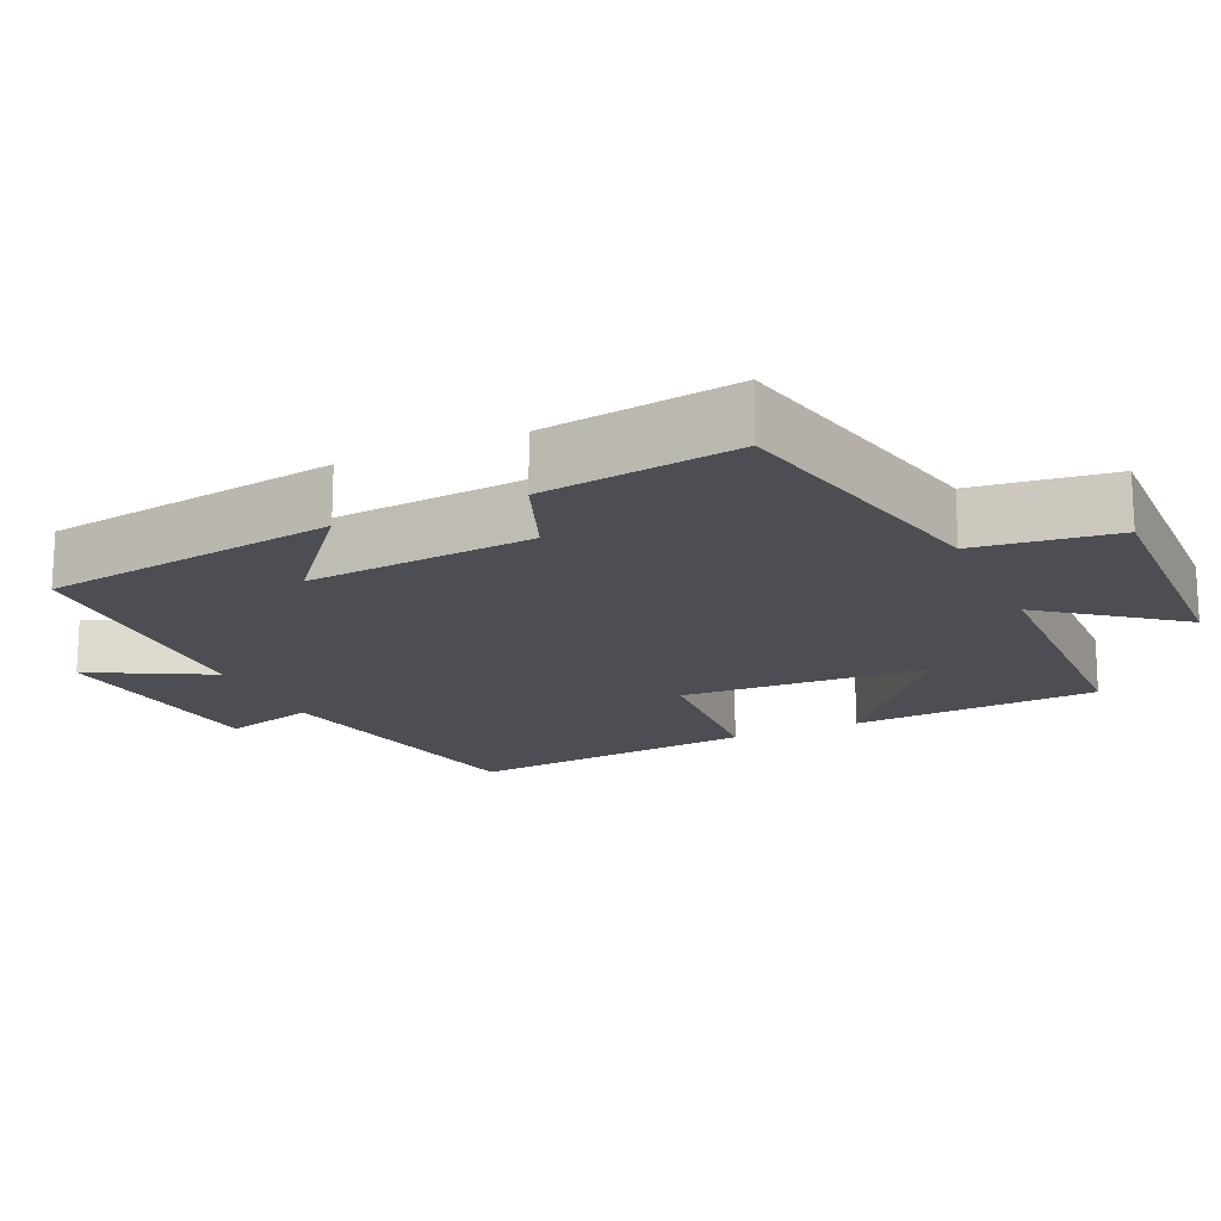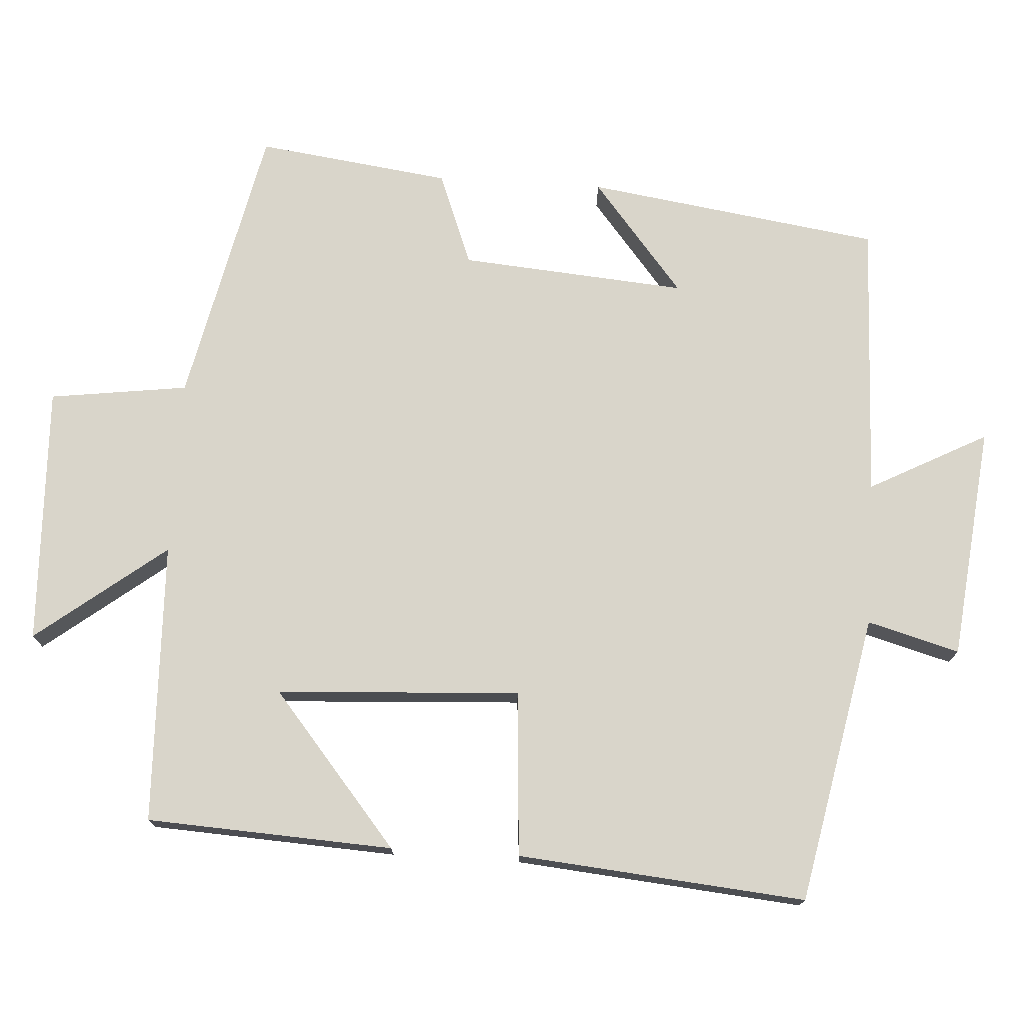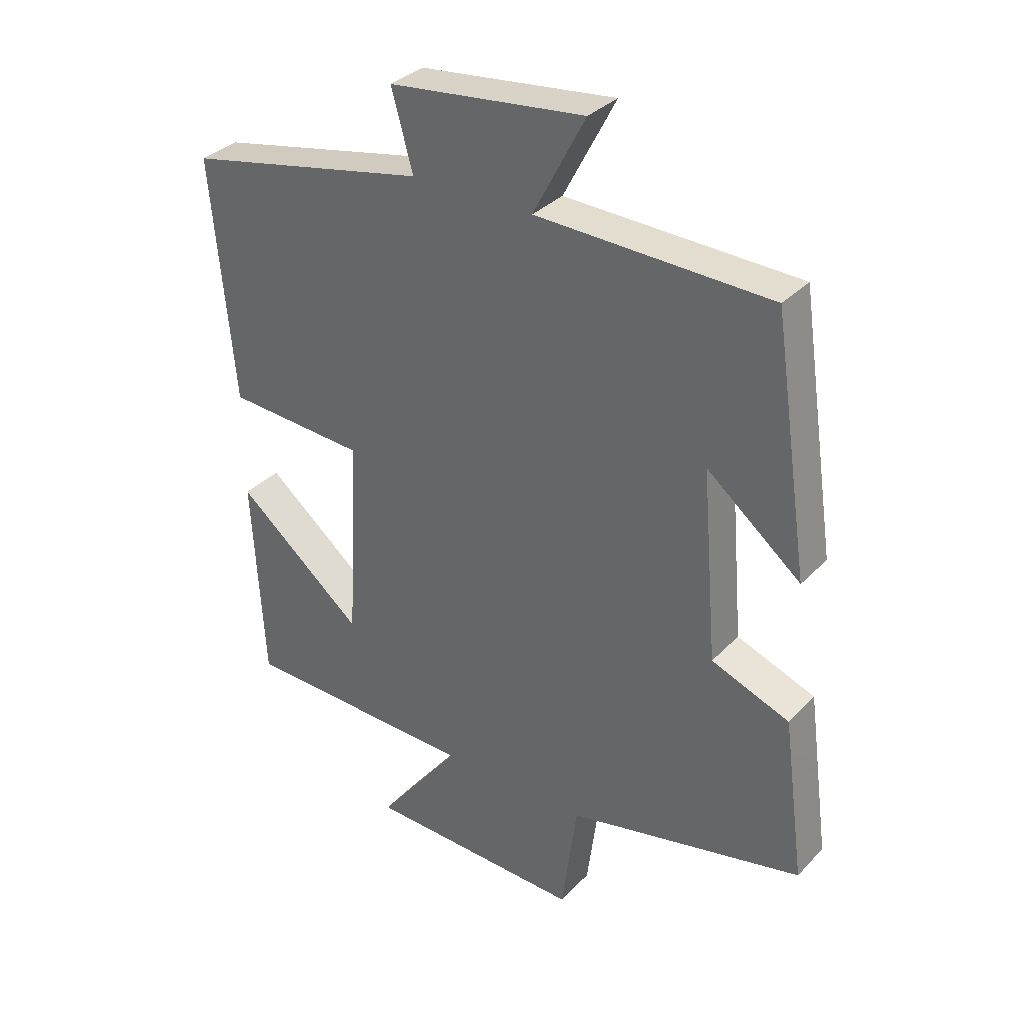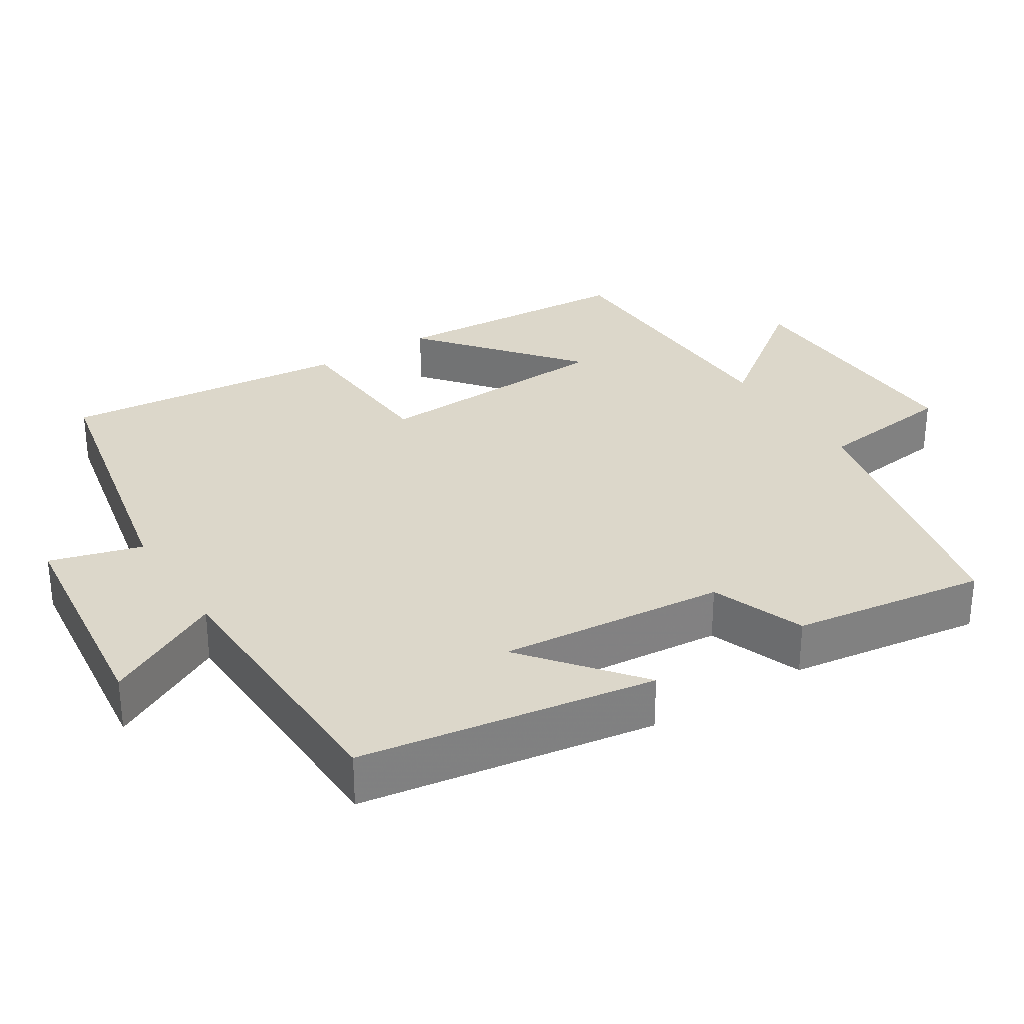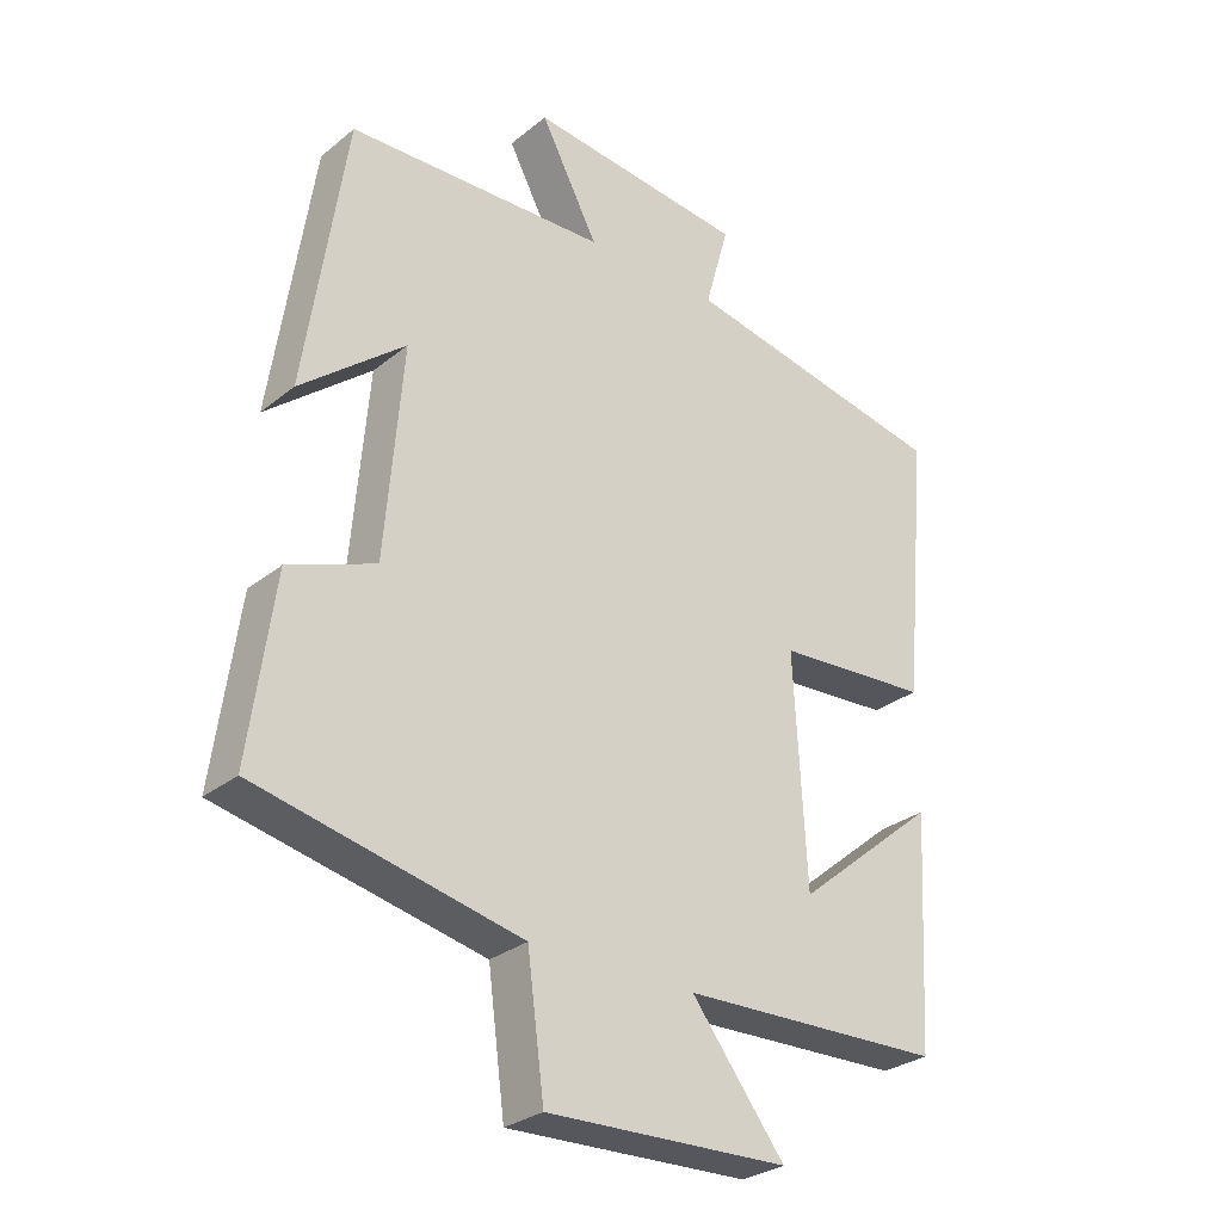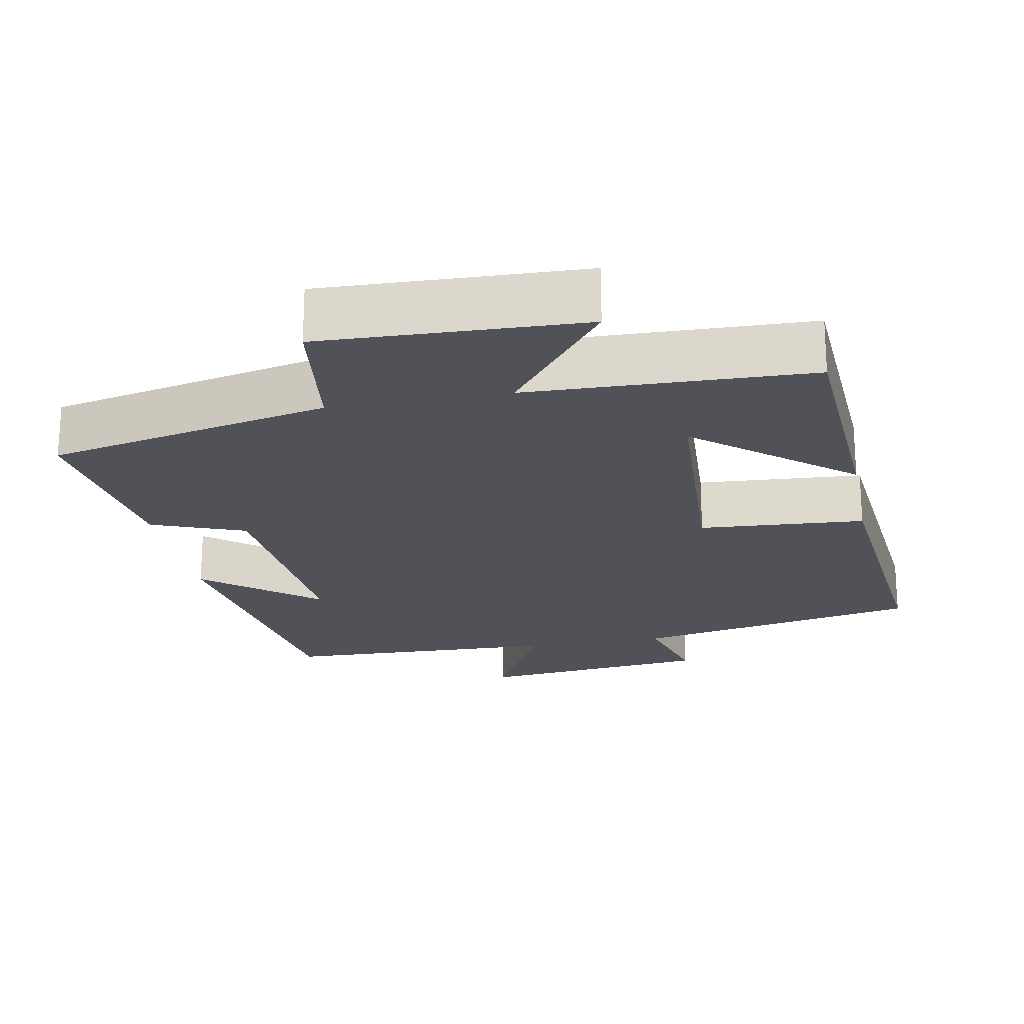
<metadata>
{"format":"obj","ext":"obj","renderer":"f3d","projection":"perspective","resolution":1024,"background":"white","views":[{"elev":-17.4,"azim":114.5,"up":"+Y"},{"elev":74.4,"azim":-86.6,"up":"+Y"},{"elev":33.5,"azim":36.1,"up":"+Z"},{"elev":30.6,"azim":57.9,"up":"+Y"},{"elev":-28.9,"azim":139.9,"up":"+Z"},{"elev":-21.4,"azim":-169.3,"up":"+Y"}]}
</metadata>
<code>
v -0.481 0.07 -0.489
v -0.5 0.07 -0.151
v -0.291 0.07 -0.324
v -0.273 0.07 0.01
v -0.5 0.07 0.025
v -0.537 0.07 0.42
v -0.142 0.07 0.5
v -0.177 0.07 0.626
v 0.143 0.07 0.662
v 0.058 0.07 0.5
v 0.44 0.07 0.488
v 0.5 0.07 0.085
v 0.346 0.07 0.21
v 0.372 0.07 -0.1
v 0.5 0.07 -0.149
v 0.536 0.07 -0.415
v 0.149 0.07 -0.5
v 0.124 0.07 -0.69
v -0.232 0.07 -0.678
v -0.095 0.07 -0.5
v -0.481 0 -0.489
v -0.5 0 -0.151
v -0.291 0 -0.324
v -0.273 0 0.01
v -0.5 0 0.025
v -0.537 0 0.42
v -0.142 0 0.5
v -0.177 0 0.626
v 0.143 0 0.662
v 0.058 0 0.5
v 0.44 0 0.488
v 0.5 0 0.085
v 0.346 0 0.21
v 0.372 0 -0.1
v 0.5 0 -0.149
v 0.536 0 -0.415
v 0.149 0 -0.5
v 0.124 0 -0.69
v -0.232 0 -0.678
v -0.095 0 -0.5
f 17 18 19 20
f 17 20 1
f 16 17 1
f 15 16 1
f 14 15 1
f 13 14 1
f 10 11 12 13
f 7 8 9 10
f 7 10 13
f 6 7 13
f 5 6 13
f 4 5 13
f 3 4 13
f 1 2 3
f 1 3 13
f 40 39 38 37
f 21 40 37
f 21 37 36
f 21 36 35
f 21 35 34
f 21 34 33
f 33 32 31 30
f 30 29 28 27
f 33 30 27
f 33 27 26
f 33 26 25
f 33 25 24
f 33 24 23
f 23 22 21
f 33 23 21
f 1 21 22 2
f 2 22 23 3
f 3 23 24 4
f 4 24 25 5
f 5 25 26 6
f 6 26 27 7
f 7 27 28 8
f 8 28 29 9
f 9 29 30 10
f 10 30 31 11
f 11 31 32 12
f 12 32 33 13
f 13 33 34 14
f 14 34 35 15
f 15 35 36 16
f 16 36 37 17
f 17 37 38 18
f 18 38 39 19
f 19 39 40 20
f 20 40 21 1

</code>
